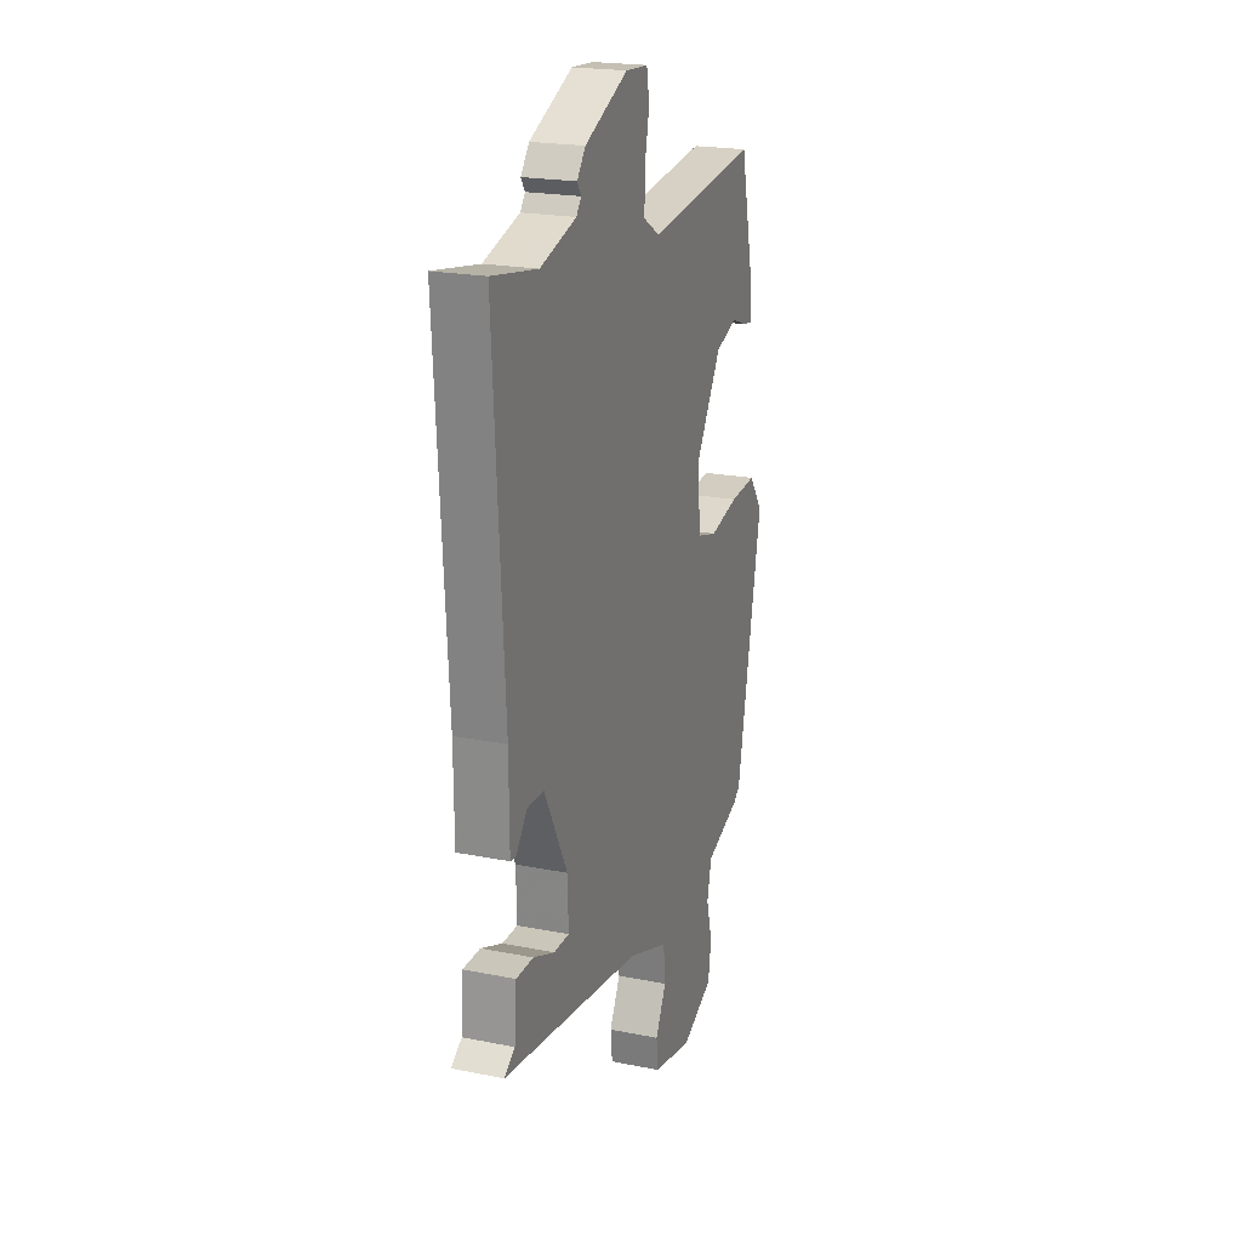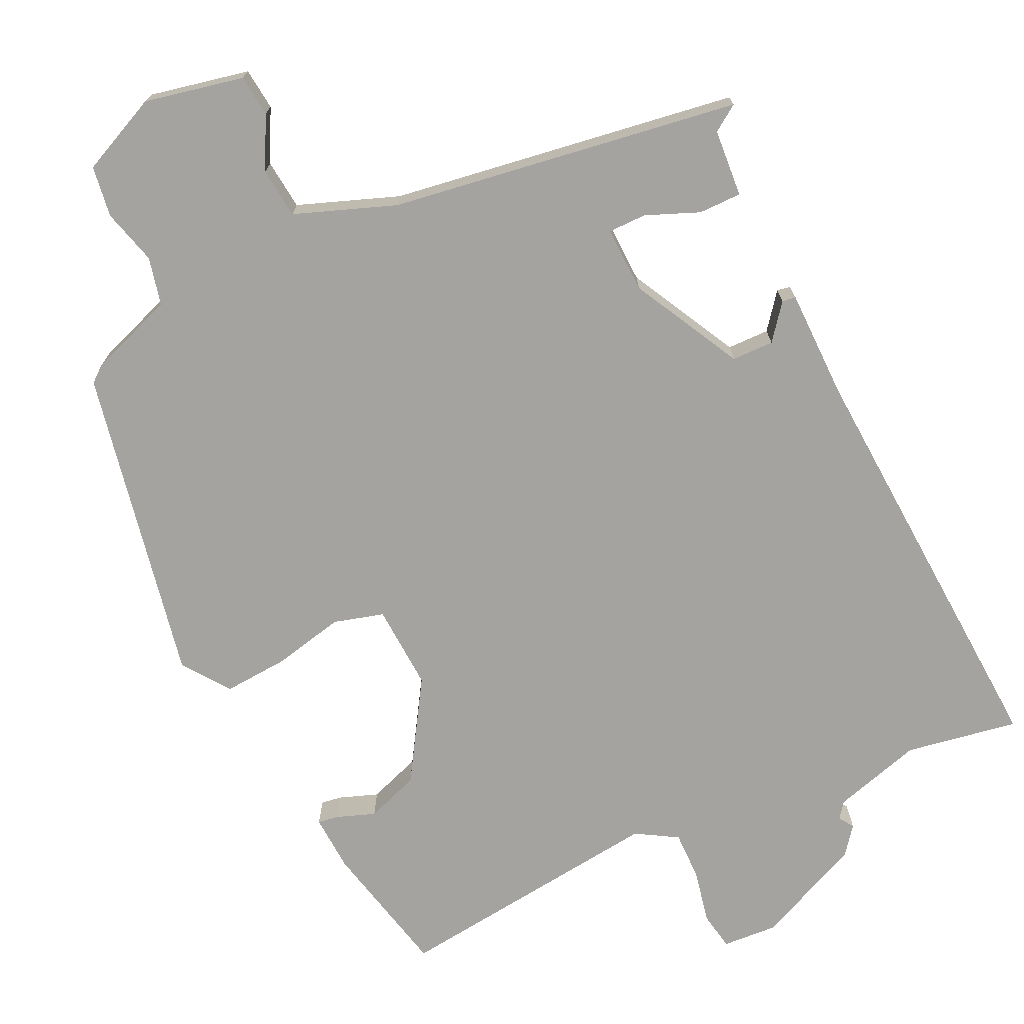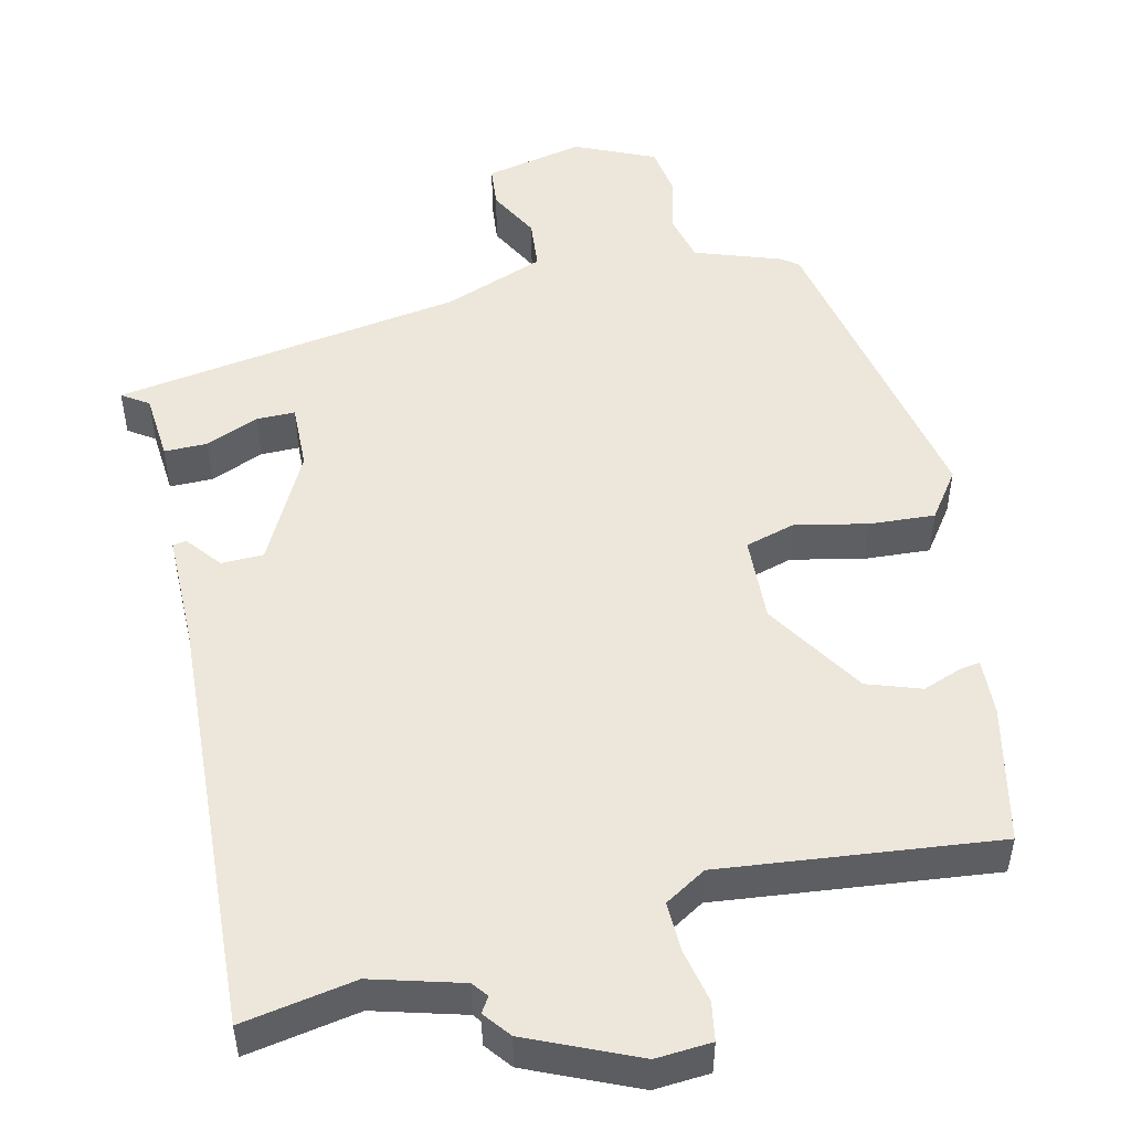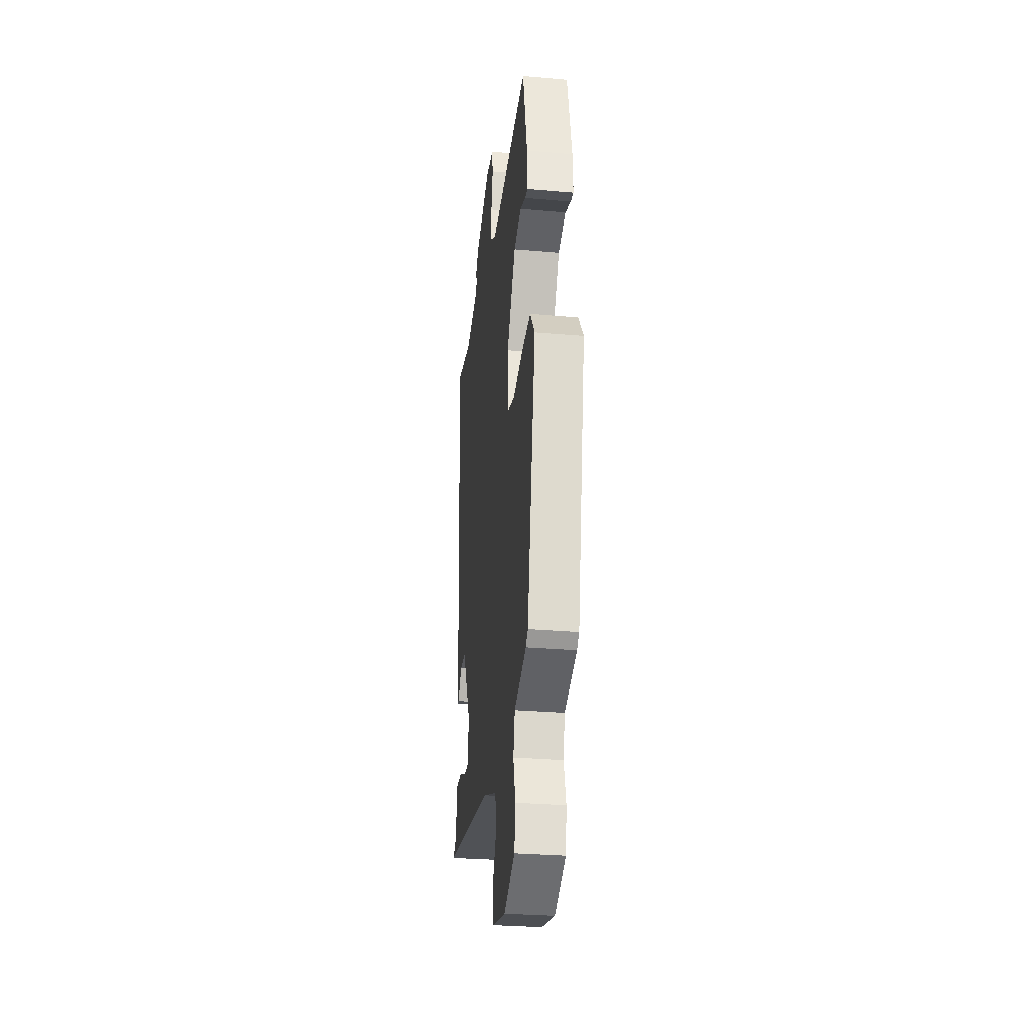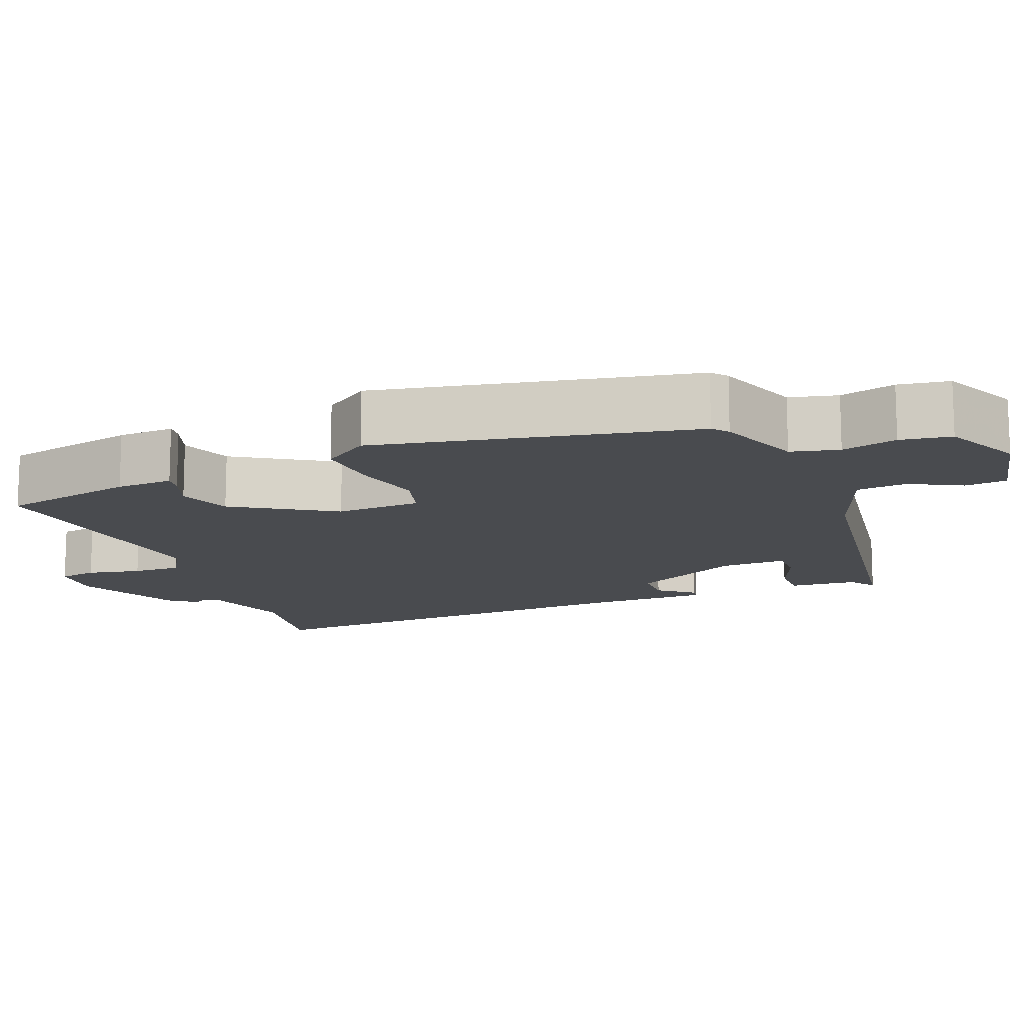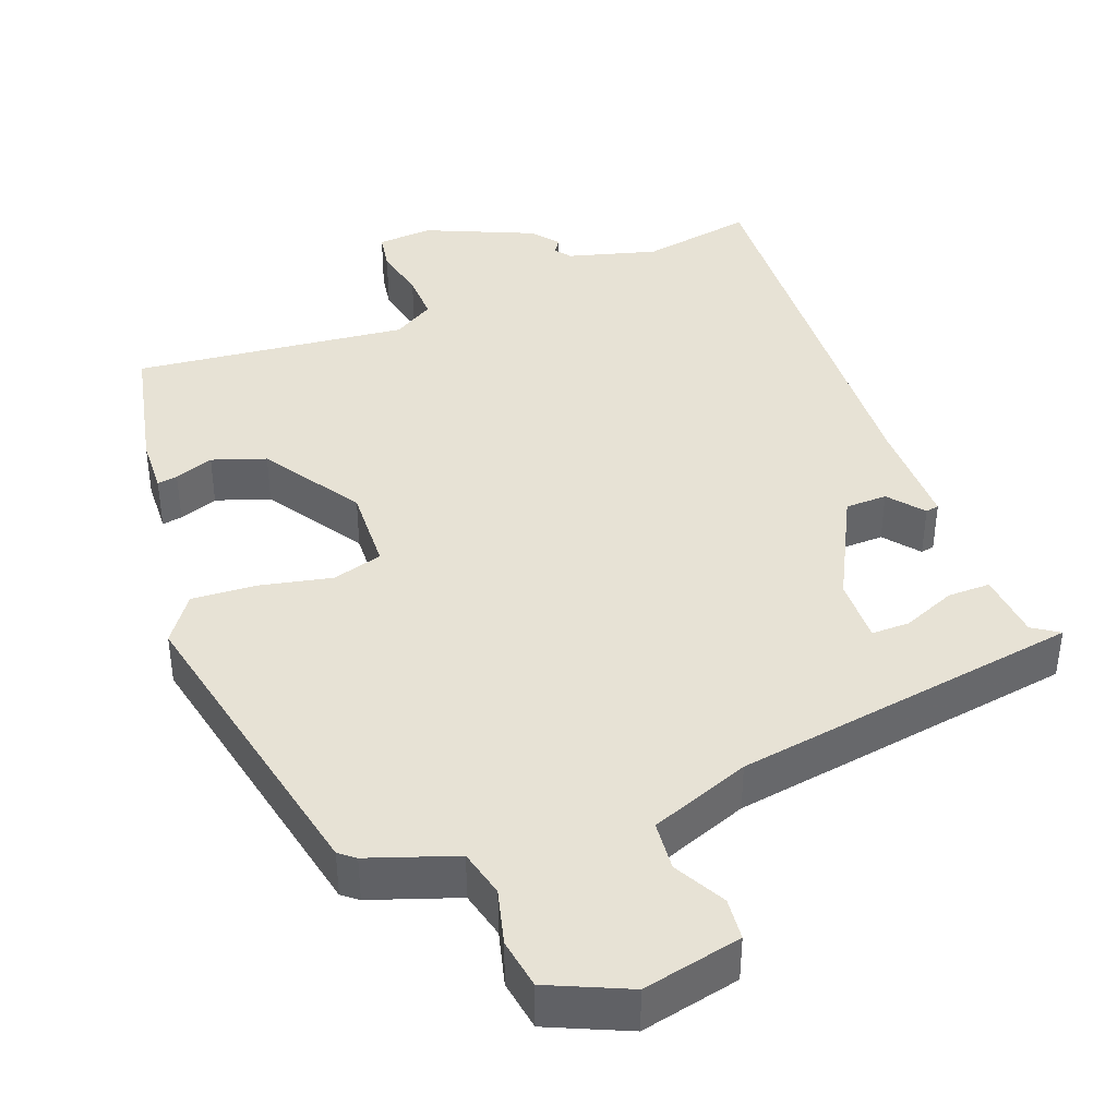
<metadata>
{"format":"obj","ext":"obj","renderer":"f3d","projection":"perspective","resolution":1024,"background":"white","views":[{"elev":21.2,"azim":-70.4,"up":"+Z"},{"elev":-72.8,"azim":-154.6,"up":"+Y"},{"elev":50.3,"azim":-13.4,"up":"+Y"},{"elev":-29.4,"azim":82.7,"up":"+Z"},{"elev":-13.7,"azim":111.4,"up":"+Y"},{"elev":40.4,"azim":158.7,"up":"+Y"}]}
</metadata>
<code>
v -0.5 0.07 -0.455
v -0.465 0.07 -0.431
v -0.458 0.07 -0.341
v -0.401 0.07 -0.341
v -0.33 0.07 -0.37
v -0.279 0.07 -0.37
v -0.282 0.07 -0.282
v -0.359 0.07 -0.135
v -0.415 0.07 -0.134
v -0.452 0.07 -0.181
v -0.47 0.07 -0.178
v -0.471 0.07 -0.027
v -0.504 0.07 0.533
v -0.354 0.07 0.507
v -0.235 0.07 0.541
v -0.219 0.07 0.562
v -0.232 0.07 0.582
v -0.204 0.07 0.618
v -0.061 0.07 0.682
v 0.013 0.07 0.677
v 0.022 0.07 0.626
v 0.007 0.07 0.554
v 0.006 0.07 0.489
v 0.061 0.07 0.456
v 0.426 0.07 0.498
v 0.467 0.07 0.317
v 0.471 0.07 0.241
v 0.444 0.07 0.245
v 0.392 0.07 0.264
v 0.321 0.07 0.239
v 0.238 0.07 0.106
v 0.244 0.07 -0.008
v 0.311 0.07 -0.027
v 0.406 0.07 -0.006
v 0.493 0.07 0
v 0.538 0.07 -0.062
v 0.455 0.07 -0.484
v 0.434 0.07 -0.501
v 0.319 0.07 -0.542
v 0.304 0.07 -0.606
v 0.324 0.07 -0.68
v 0.314 0.07 -0.748
v 0.209 0.07 -0.796
v 0.077 0.07 -0.768
v 0.071 0.07 -0.712
v 0.107 0.07 -0.643
v 0.1 0.07 -0.576
v -0.034 0.07 -0.526
v -0.5 0 -0.455
v -0.465 0 -0.431
v -0.458 0 -0.341
v -0.401 0 -0.341
v -0.33 0 -0.37
v -0.279 0 -0.37
v -0.282 0 -0.282
v -0.359 0 -0.135
v -0.415 0 -0.134
v -0.452 0 -0.181
v -0.47 0 -0.178
v -0.471 0 -0.027
v -0.504 0 0.533
v -0.354 0 0.507
v -0.235 0 0.541
v -0.219 0 0.562
v -0.232 0 0.582
v -0.204 0 0.618
v -0.061 0 0.682
v 0.013 0 0.677
v 0.022 0 0.626
v 0.007 0 0.554
v 0.006 0 0.489
v 0.061 0 0.456
v 0.426 0 0.498
v 0.467 0 0.317
v 0.471 0 0.241
v 0.444 0 0.245
v 0.392 0 0.264
v 0.321 0 0.239
v 0.238 0 0.106
v 0.244 0 -0.008
v 0.311 0 -0.027
v 0.406 0 -0.006
v 0.493 0 0
v 0.538 0 -0.062
v 0.455 0 -0.484
v 0.434 0 -0.501
v 0.319 0 -0.542
v 0.304 0 -0.606
v 0.324 0 -0.68
v 0.314 0 -0.748
v 0.209 0 -0.796
v 0.077 0 -0.768
v 0.071 0 -0.712
v 0.107 0 -0.643
v 0.1 0 -0.576
v -0.034 0 -0.526
f 43 44 45 46
f 43 46 47
f 40 41 42 43
f 39 40 43 47
f 38 39 47 48
f 33 34 35 36
f 33 36 37 38
f 26 27 28 29
f 24 25 26 29
f 24 29 30
f 23 24 30 31
f 19 20 21 22
f 19 22 23
f 16 17 18 19
f 15 16 19 23
f 14 15 23 31
f 12 13 14 31
f 9 10 11 12
f 8 9 12 31
f 2 3 4 5
f 2 5 6
f 1 2 6
f 48 1 6
f 32 33 38 48
f 32 48 6 7
f 7 8 31 32
f 94 93 92 91
f 95 94 91
f 91 90 89 88
f 95 91 88 87
f 96 95 87 86
f 84 83 82 81
f 86 85 84 81
f 77 76 75 74
f 77 74 73 72
f 78 77 72
f 79 78 72 71
f 70 69 68 67
f 71 70 67
f 67 66 65 64
f 71 67 64 63
f 79 71 63 62
f 79 62 61 60
f 60 59 58 57
f 79 60 57 56
f 53 52 51 50
f 54 53 50
f 54 50 49
f 54 49 96
f 96 86 81 80
f 55 54 96 80
f 80 79 56 55
f 1 49 50 2
f 2 50 51 3
f 3 51 52 4
f 4 52 53 5
f 5 53 54 6
f 6 54 55 7
f 7 55 56 8
f 8 56 57 9
f 9 57 58 10
f 10 58 59 11
f 11 59 60 12
f 12 60 61 13
f 13 61 62 14
f 14 62 63 15
f 15 63 64 16
f 16 64 65 17
f 17 65 66 18
f 18 66 67 19
f 19 67 68 20
f 20 68 69 21
f 21 69 70 22
f 22 70 71 23
f 23 71 72 24
f 24 72 73 25
f 25 73 74 26
f 26 74 75 27
f 27 75 76 28
f 28 76 77 29
f 29 77 78 30
f 30 78 79 31
f 31 79 80 32
f 32 80 81 33
f 33 81 82 34
f 34 82 83 35
f 35 83 84 36
f 36 84 85 37
f 37 85 86 38
f 38 86 87 39
f 39 87 88 40
f 40 88 89 41
f 41 89 90 42
f 42 90 91 43
f 43 91 92 44
f 44 92 93 45
f 45 93 94 46
f 46 94 95 47
f 47 95 96 48
f 48 96 49 1

</code>
